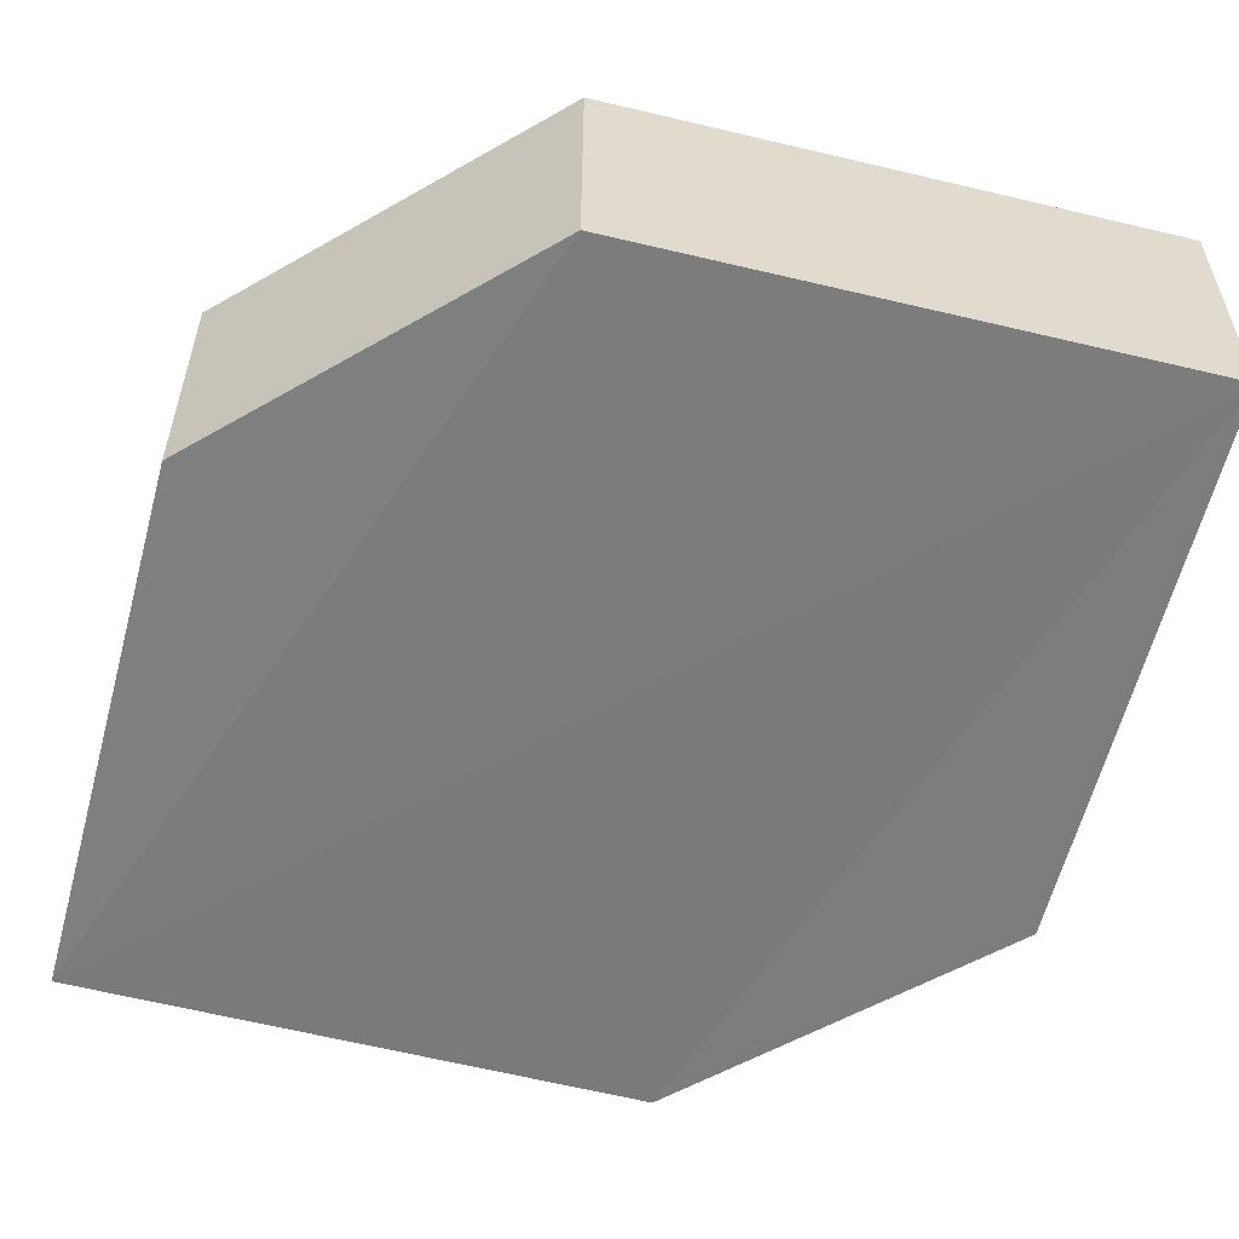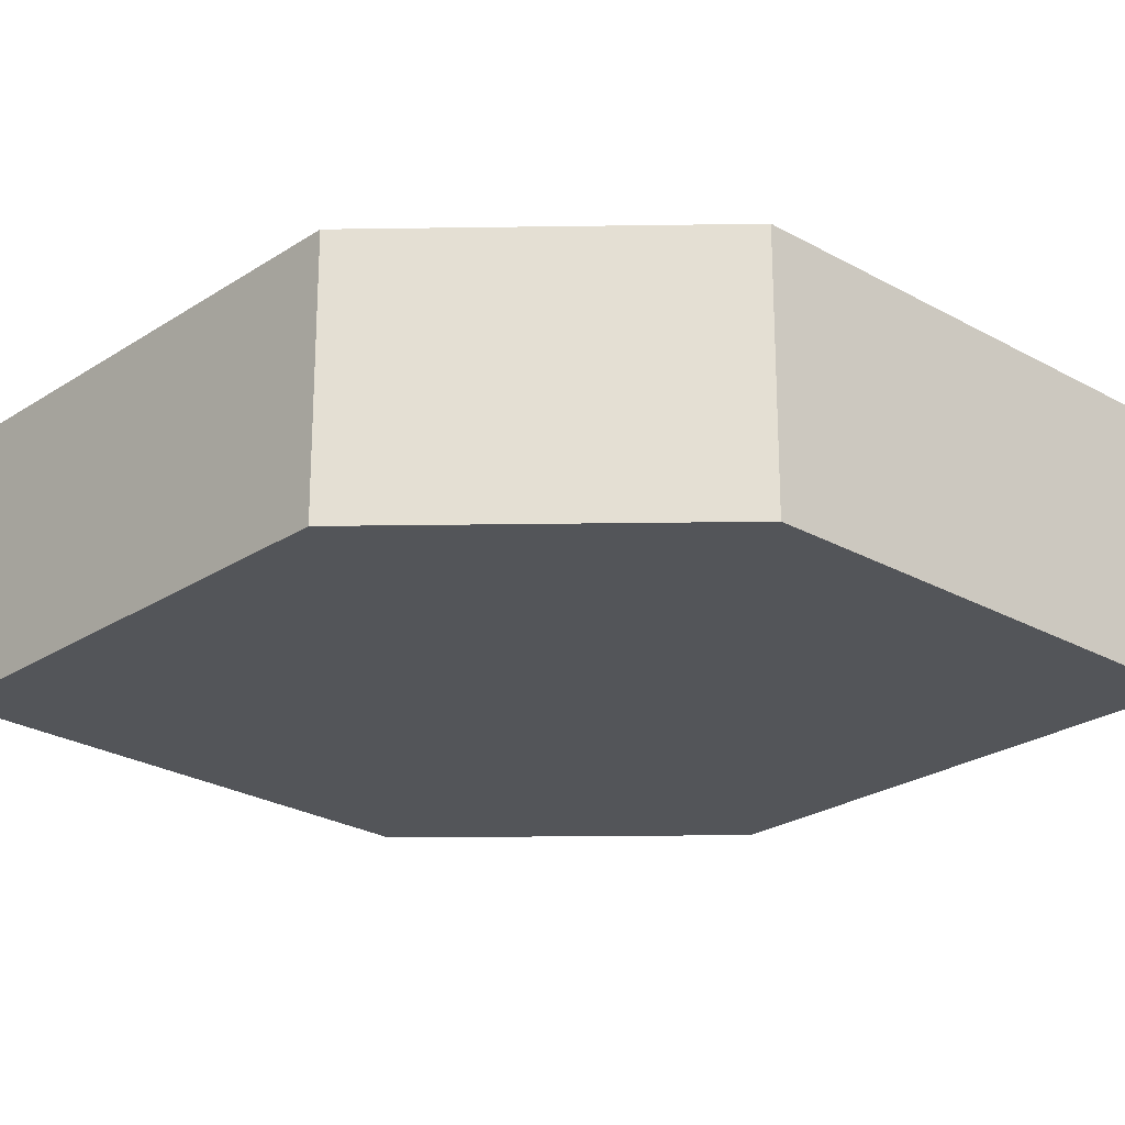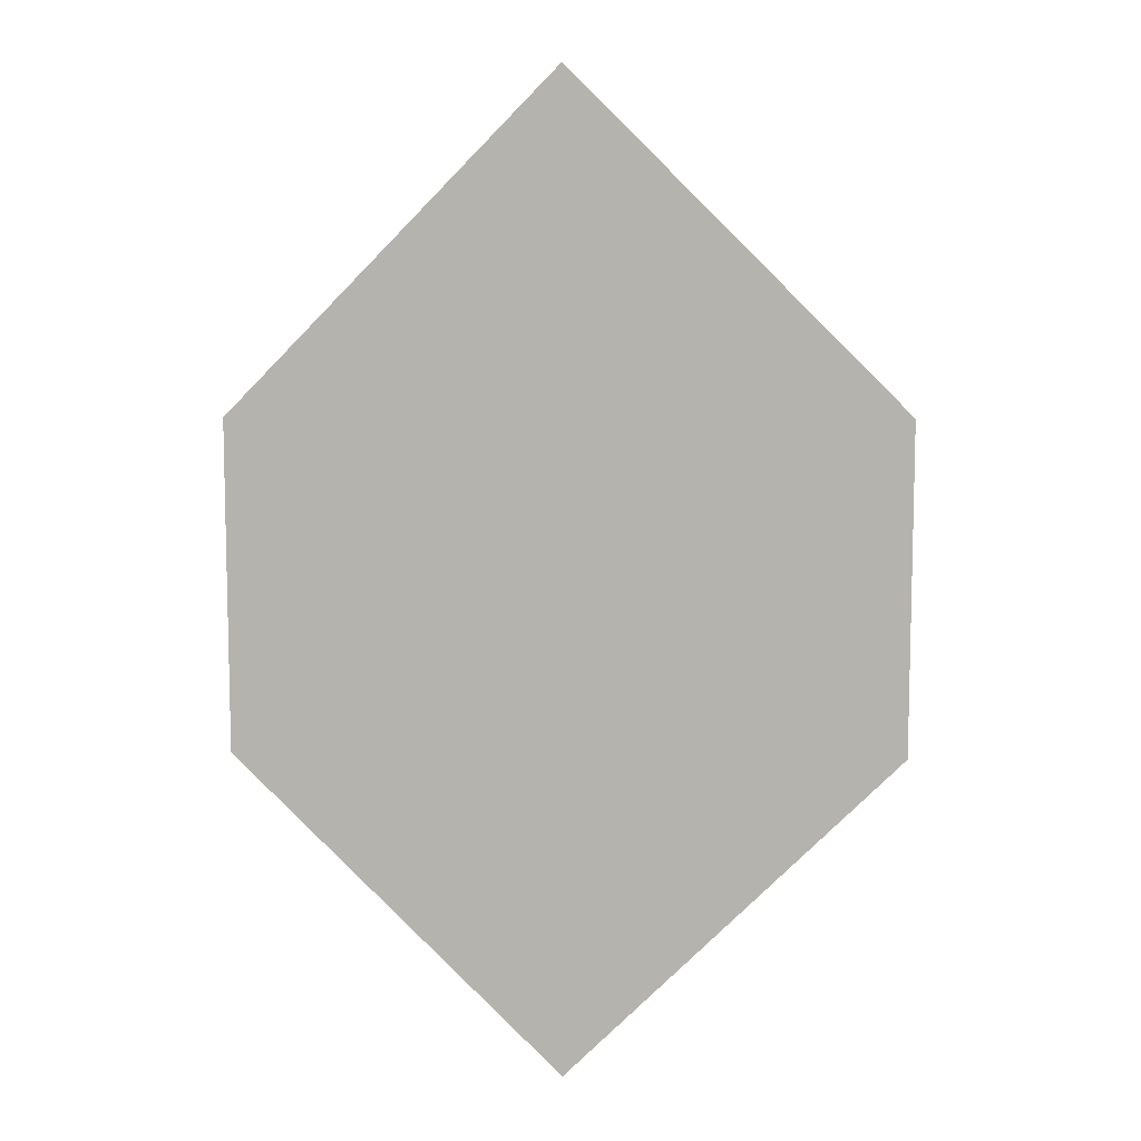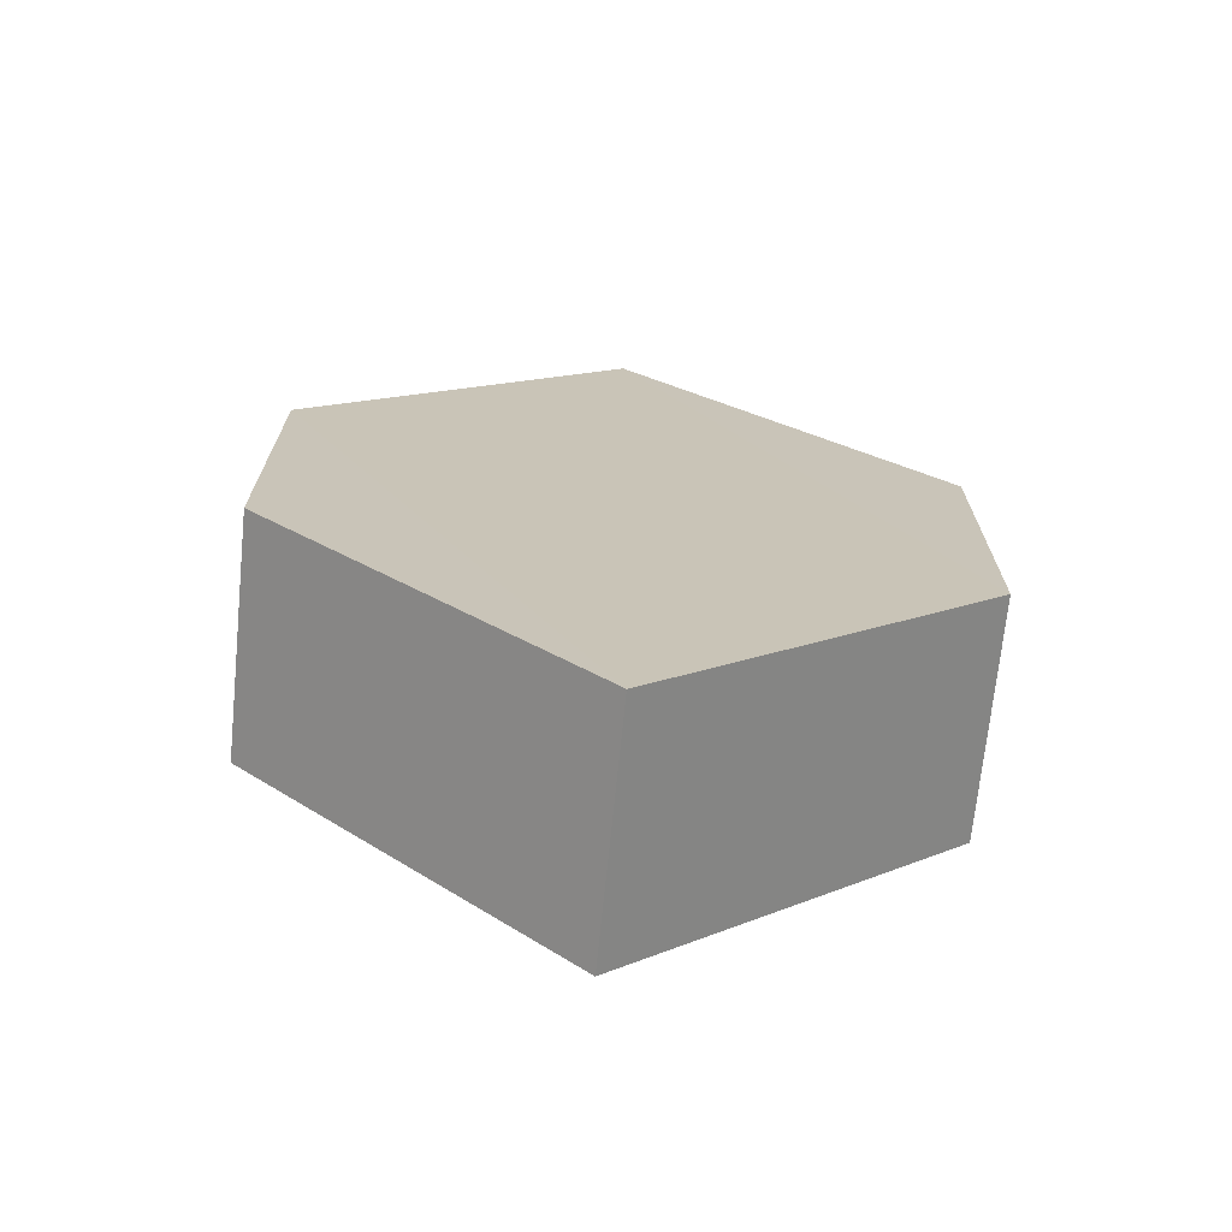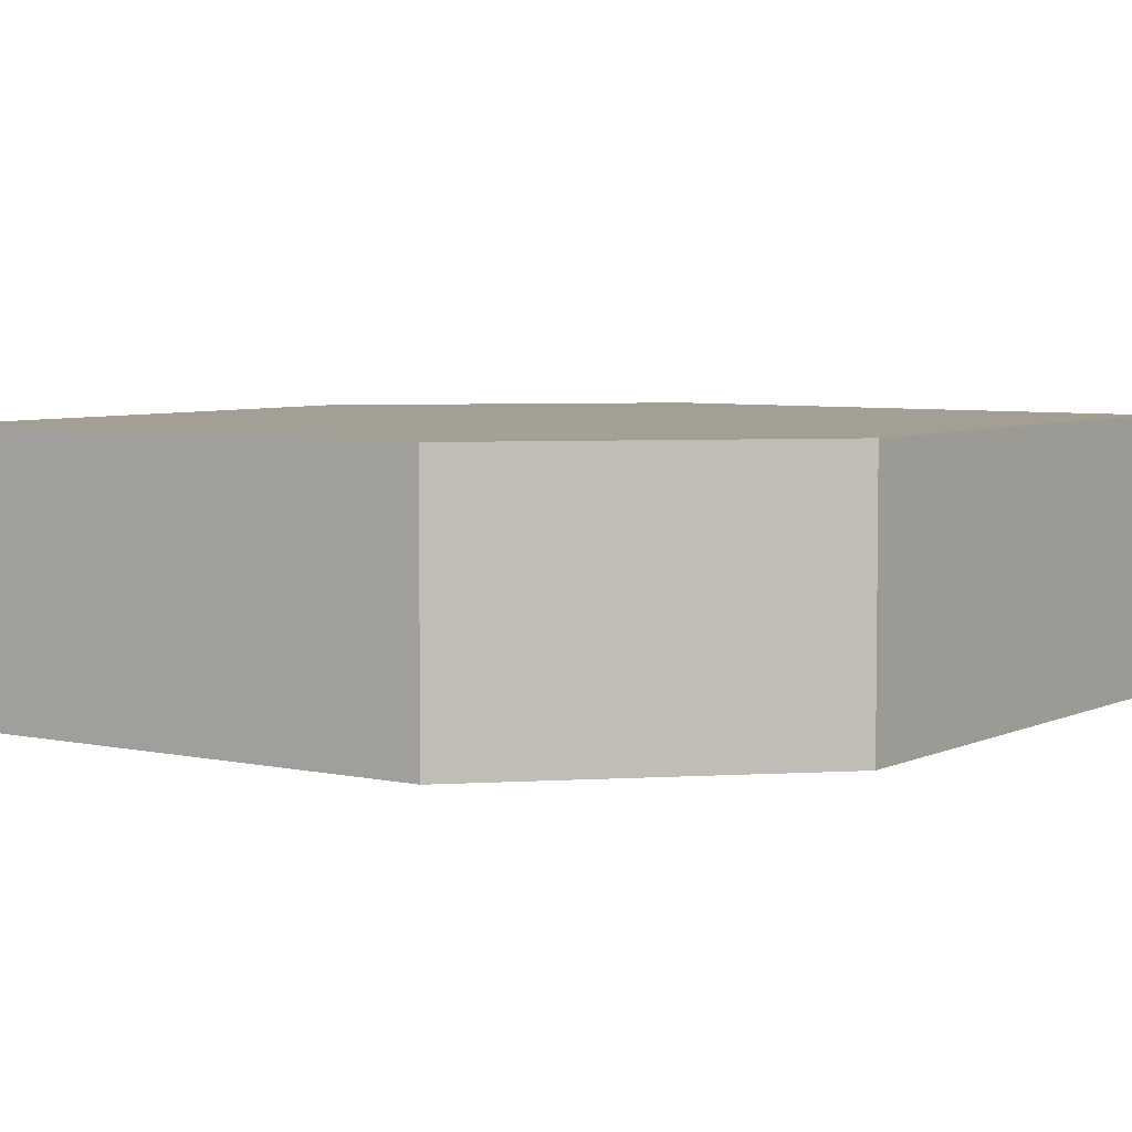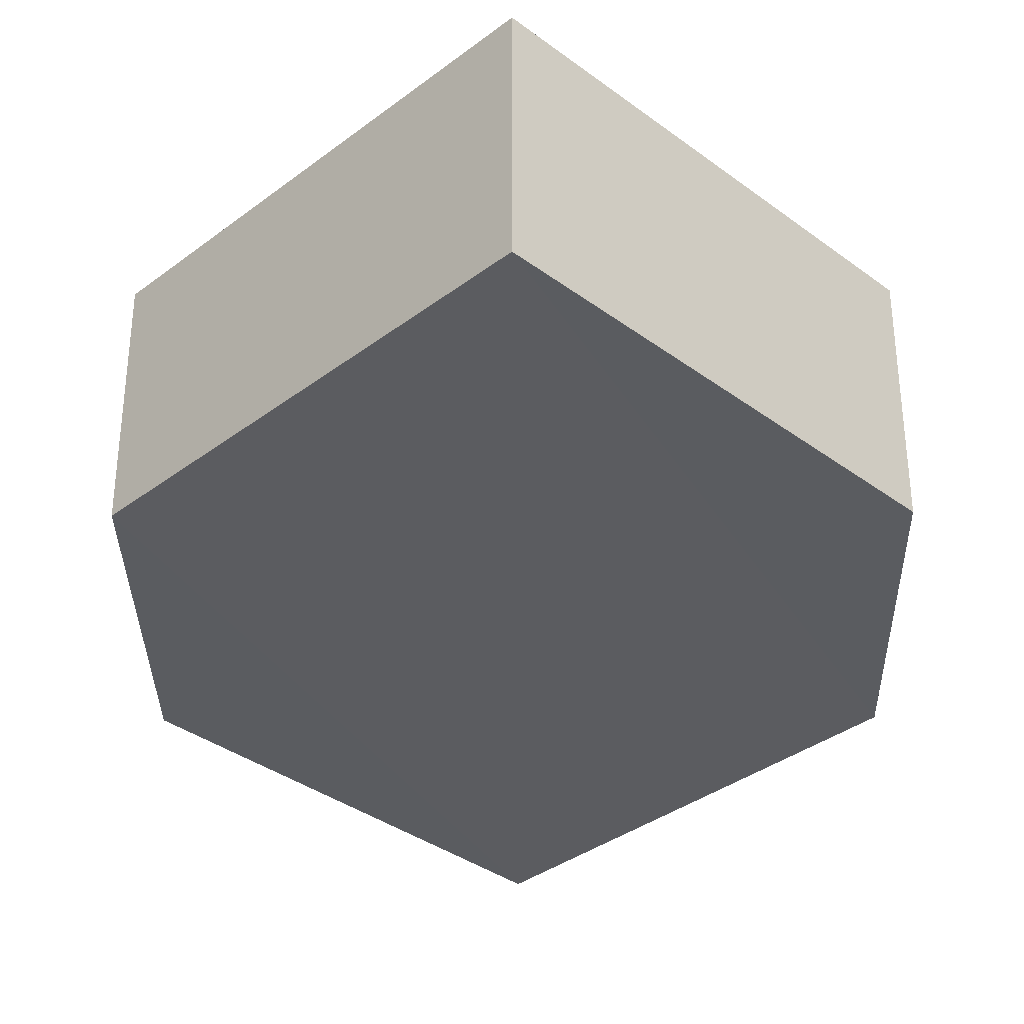
<metadata>
{"format":"obj","ext":"obj","renderer":"f3d","projection":"perspective","resolution":1024,"background":"white","views":[{"elev":-58.6,"azim":-59.7,"up":"+Z"},{"elev":-24.4,"azim":-88.2,"up":"+Z"},{"elev":9.1,"azim":3.4,"up":"+Y"},{"elev":-70.6,"azim":-6.8,"up":"+Y"},{"elev":5.5,"azim":-100.2,"up":"+Z"},{"elev":-34.9,"azim":-179.6,"up":"+Z"}]}
</metadata>
<code>
o 11088
v 2215 1880 18.25
v 2215 1880 18.25
v 2215 1880 18.25
v 2215 1879 18.25
v 2215 1880 18.25
v 2215 1880 18.25
v 2215 1880 18.25
v 2215 1880 18.25
v 2215 1880 18.25
v 2215 1880 18.25
v 2215 1880 18.25
v 2215 1880 18.25
v 2215 1880 18.25
v 2215 1879 18.25
v 2215 1880 18.25
v 2215 1880 18.25
v 2215 1880 18.25
v 2215 1880 18.25
v 2215 1880 18.25
v 2215 1880 18.25
v 2215 1879 18.25
v 2215 1880 18.25
v 2215 1880 18.25
v 2215 1879 18.25
v 2215 1880 18.25
v 2215 1880 18.25
v 2215 1879 18.25
v 2215 1880 18.25
v 2215 1880 18.25
v 2215 1880 18.25
v 2215 1879 18.25
v 2215 1880 18.25
v 2215 1880 18.25
v 2215 1880 18.25
v 2215 1880 18.25
v 2215 1879 18.25
v 2215 1880 18.25
v 2215 1880 18.25
v 2215 1880 18.25
v 2215 1879 18.25
f 1 2 3
f 2 4 5
f 6 7 8
f 7 9 10
f 11 12 13
f 14 15 12
f 16 15 17
f 18 16 19
f 20 21 11
f 20 22 23
f 22 24 25
f 18 26 27
f 27 12 28
f 29 24 30
f 27 30 31
f 11 30 32
f 33 34 35
f 36 34 37
f 33 38 39
f 36 38 40

</code>
